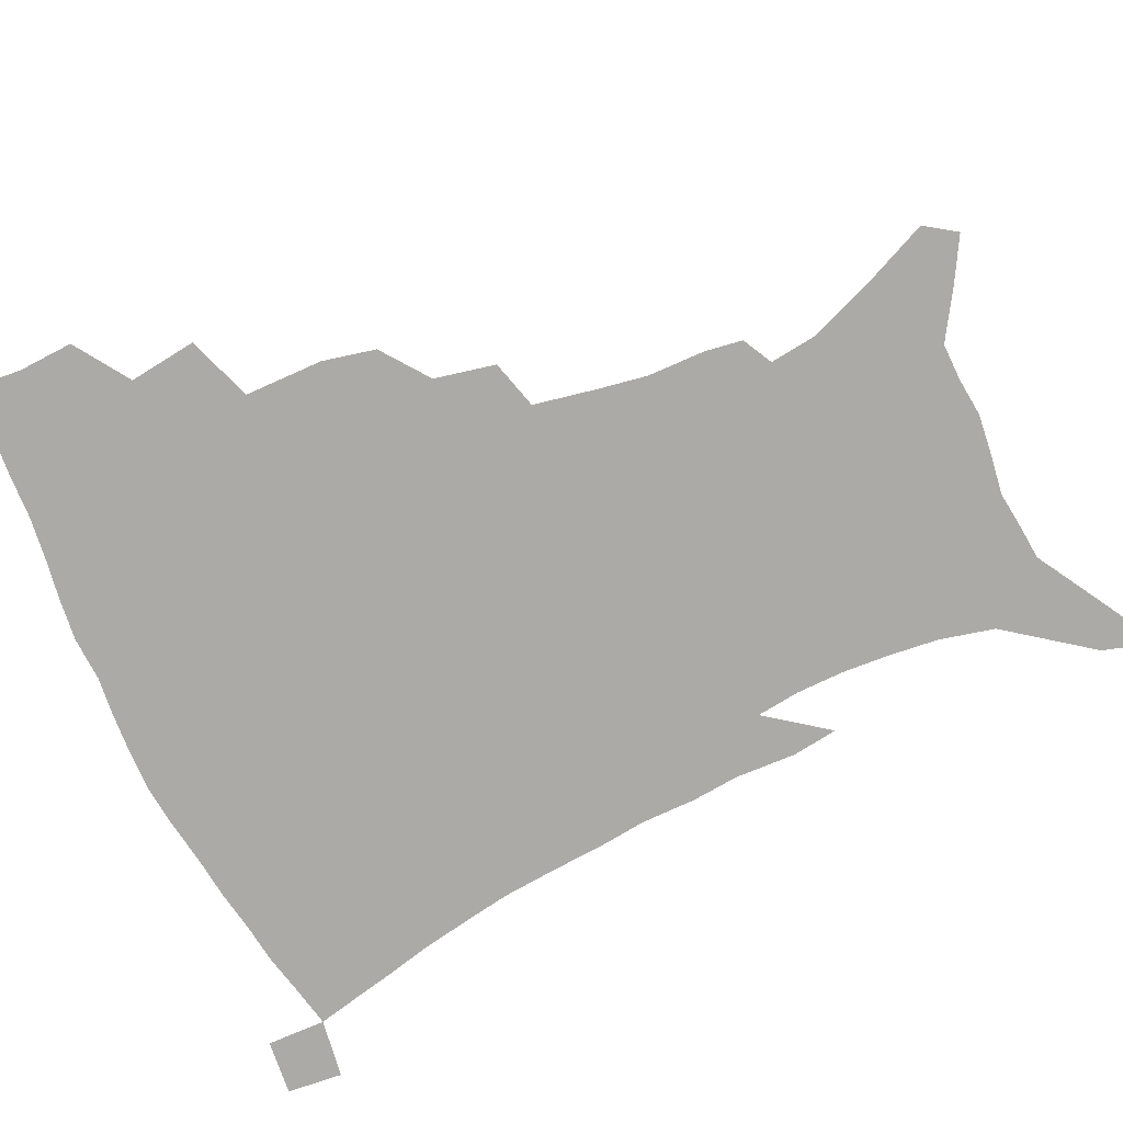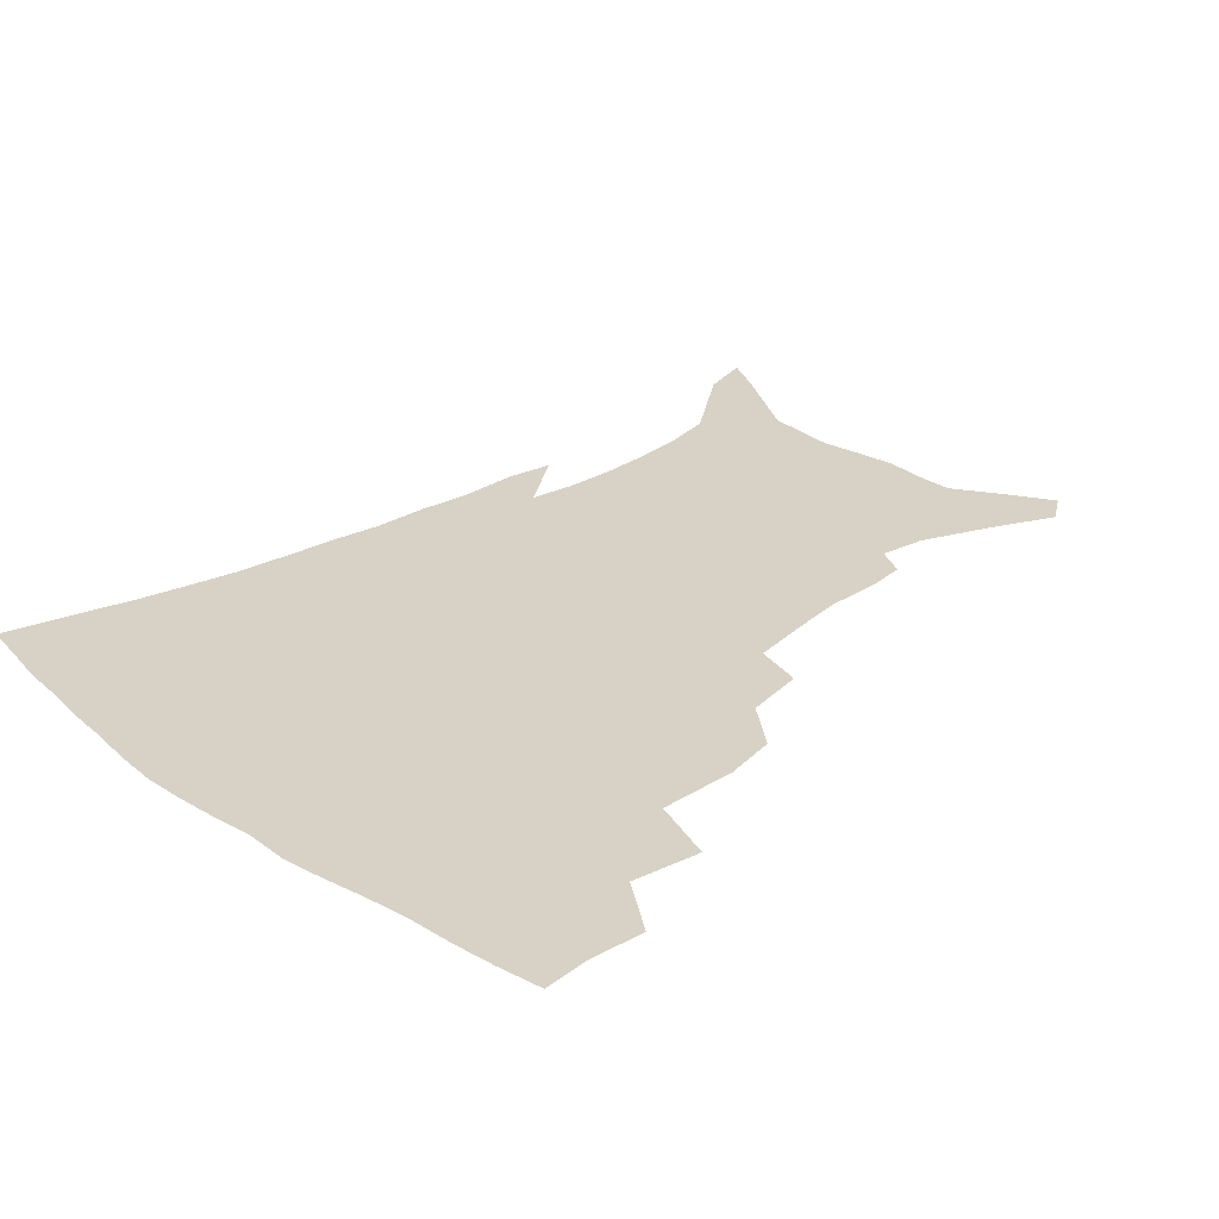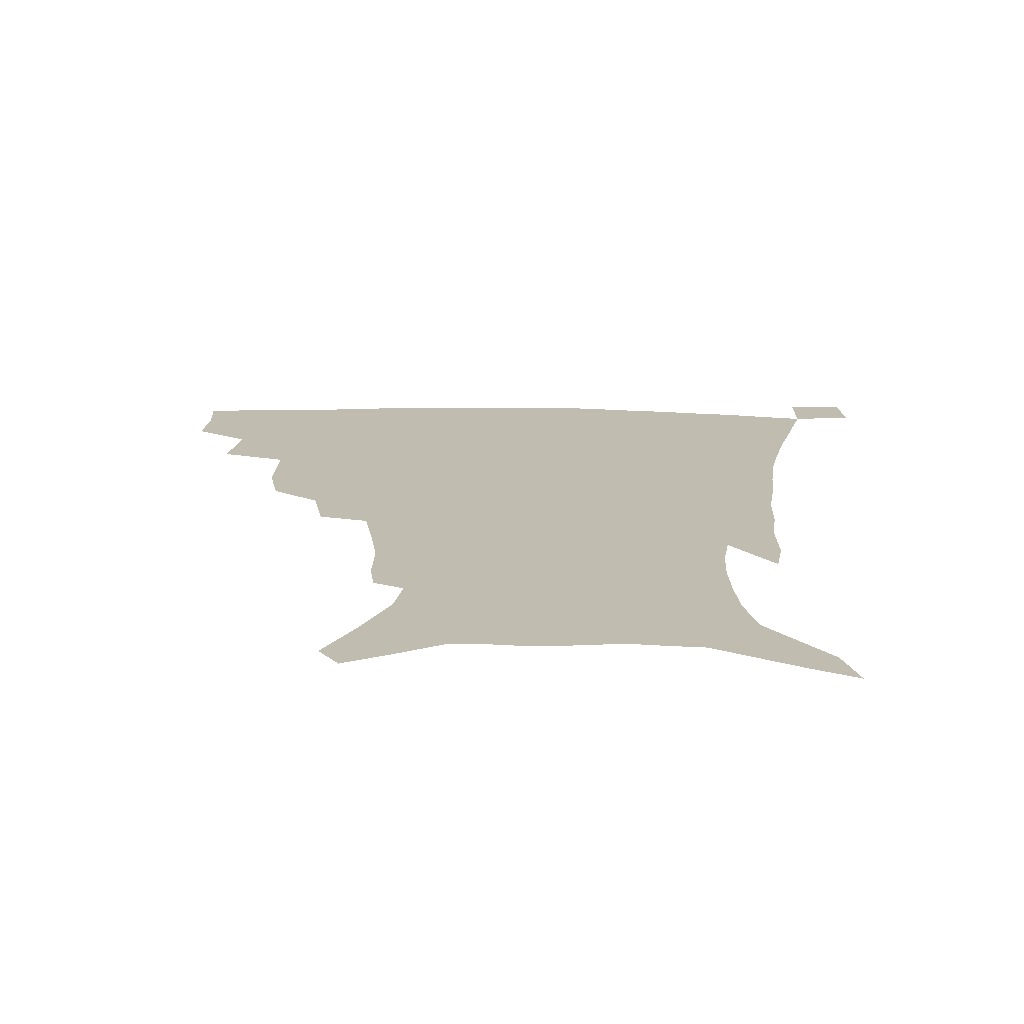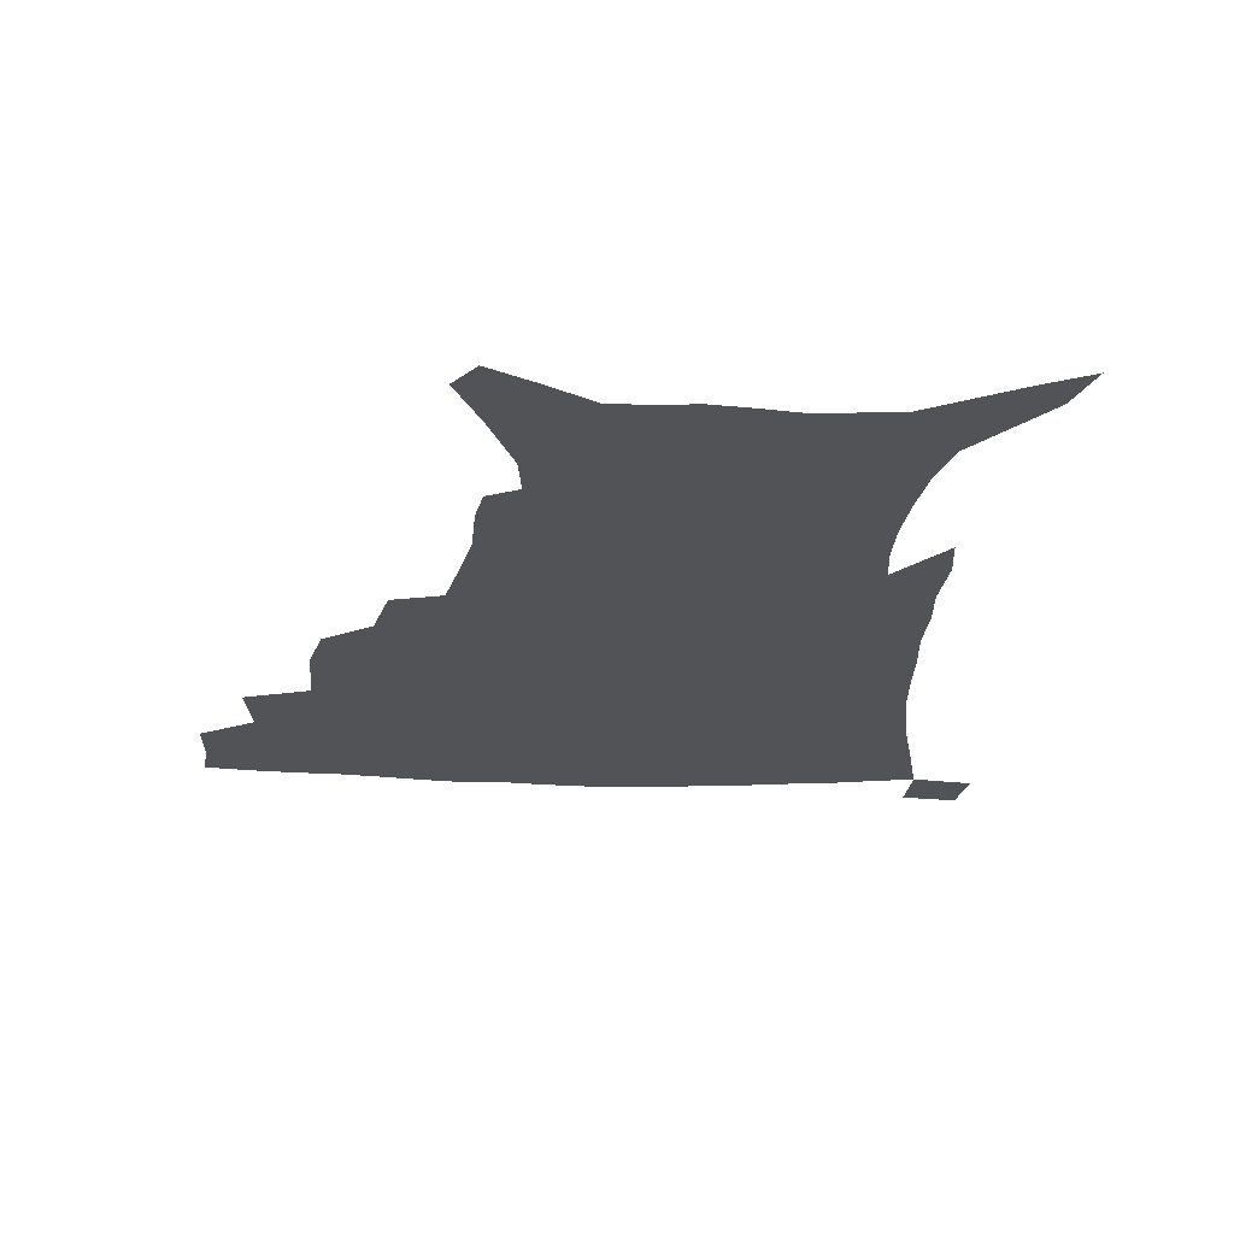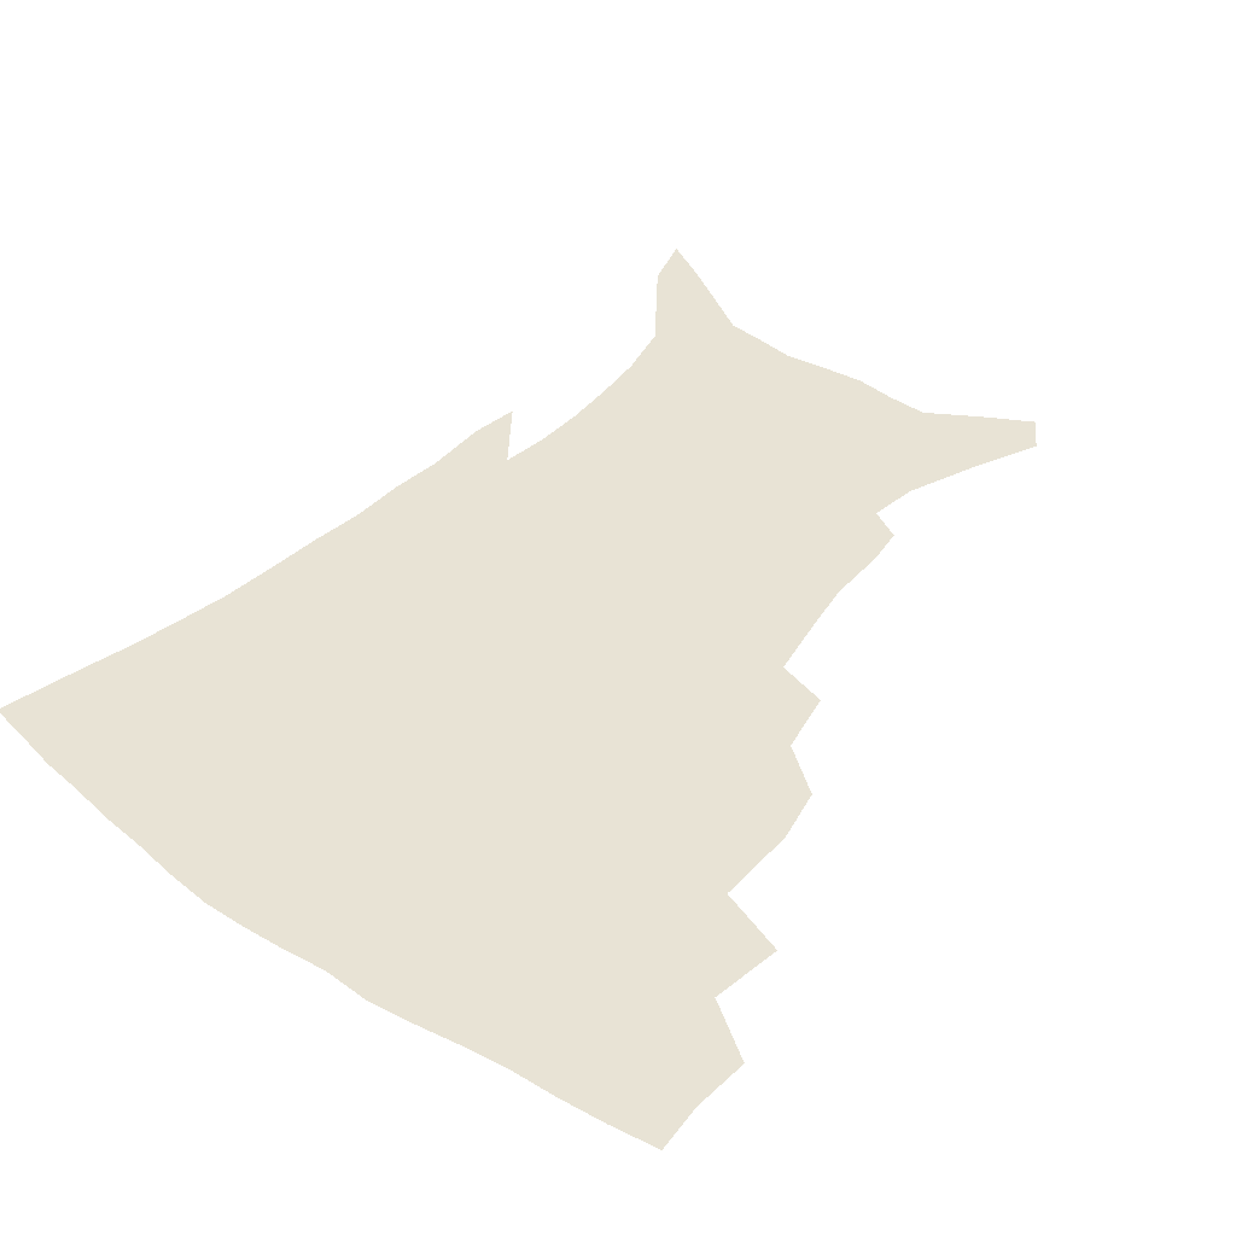
<metadata>
{"format":"obj","ext":"obj","renderer":"f3d","projection":"perspective","resolution":1024,"background":"white","views":[{"elev":-75.8,"azim":-64.8,"up":"+Z"},{"elev":27.2,"azim":-133.2,"up":"+Z"},{"elev":16.3,"azim":2.6,"up":"+Z"},{"elev":-22.1,"azim":-3.6,"up":"+Z"},{"elev":41.1,"azim":-140.8,"up":"+Z"}]}
</metadata>
<code>
v 437.9 396.1 0
v 438.6 415.1 0
v 436.9 431.1 0
v 454.5 359.7 0
v 457.2 383.3 0
v 455.7 400.3 0
v 454.3 416.7 0
v 452.3 433.4 0
v 482.1 306.3 0
v 477.9 324.6 0
v 477.3 351.8 0
v 475.5 370.6 0
v 474.3 387.7 0
v 471.8 403.1 0
v 469.8 418.8 0
v 467.8 434.8 0
v 503.3 273 0
v 498.6 294 0
v 496 317.4 0
v 493.8 337.5 0
v 493.2 359.4 0
v 491.4 375.5 0
v 489.4 390.4 0
v 487.3 405.3 0
v 485.5 420.3 0
v 483.9 435.6 0
v 530.4 196.8 0
v 528.3 209.8 0
v 527.8 229.8 0
v 524.7 246.8 0
v 520.3 268.4 0
v 515.3 287.2 0
v 513.9 313.3 0
v 511.3 330.1 0
v 508.7 345.8 0
v 507.4 363 0
v 505.8 378.2 0
v 503.9 392.6 0
v 502 407.1 0
v 500.3 422 0
v 498.8 437.6 0
v 520.6 129.6 0
v 530 151.2 0
v 539.1 175.4 0
v 540.9 191.4 0
v 540.9 211.2 0
v 539.1 226.5 0
v 537.2 244.2 0
v 534.1 262.3 0
v 530.6 279.7 0
v 527.3 297 0
v 526.1 319.1 0
v 524.1 334.5 0
v 522.9 351.2 0
v 521.2 365.5 0
v 520.1 380.4 0
v 518.1 394.4 0
v 516.6 408.7 0
v 515 423.2 0
v 513.3 440 0
v 528 118.9 0
v 537.5 141.2 0
v 545.4 163.3 0
v 549.9 183 0
v 550.5 200.4 0
v 550.9 223 0
v 549 238.6 0
v 546.5 253.4 0
v 543.7 267.8 0
v 541.2 286.3 0
v 539.8 306.4 0
v 538.2 323 0
v 537 338.8 0
v 536.3 354.5 0
v 535.1 368.3 0
v 534.5 382.5 0
v 532.7 396.1 0
v 531.1 410.4 0
v 529.4 425.5 0
v 527.7 441.7 0
v 543.3 127.7 0
v 553.1 152 0
v 559.4 175.4 0
v 560.2 191 0
v 560.1 207.3 0
v 560.1 230.1 0
v 558.5 245.2 0
v 556.8 262.3 0
v 554.3 275.5 0
v 552.5 292.9 0
v 551.5 311.3 0
v 550.5 326.9 0
v 549.9 342.4 0
v 549.2 356.6 0
v 548.8 370.7 0
v 547.8 383.7 0
v 546.8 397.1 0
v 546.2 410.8 0
v 544.6 425.3 0
v 542.9 441.1 0
v 559.6 138 0
v 566.9 161.1 0
v 569.1 178 0
v 569.7 194.8 0
v 570.1 215.6 0
v 569.2 231.7 0
v 567.9 249.4 0
v 566.5 265 0
v 564.9 280.8 0
v 563.8 298.2 0
v 563.1 315 0
v 562.2 327.9 0
v 562.2 344.4 0
v 562.1 358.8 0
v 561.8 371.8 0
v 560.8 384.5 0
v 560.8 397.9 0
v 560.1 411.5 0
v 558.8 425.9 0
v 556.9 442.7 0
v 572.4 137.9 0
v 578 163.9 0
v 579.5 183.3 0
v 579.1 196.7 0
v 579.3 217.8 0
v 578.6 234.2 0
v 577.6 249.9 0
v 576.5 266.1 0
v 575.4 280.7 0
v 574.7 297.8 0
v 574.3 315.8 0
v 574.6 332.2 0
v 574.2 344.9 0
v 574.3 359.1 0
v 574.8 372.6 0
v 574.6 385.2 0
v 574.8 398.4 0
v 574.4 411.6 0
v 572.6 427.1 0
v 570.8 443.6 0
v 585.9 136.6 0
v 588.8 164.6 0
v 589.2 184.1 0
v 589.3 204.4 0
v 588.8 220.1 0
v 588.2 238.8 0
v 587.5 252.9 0
v 586.8 271.2 0
v 586.5 285.7 0
v 585.8 301.1 0
v 585.7 318.3 0
v 585.9 333.1 0
v 586.4 346.7 0
v 586.9 360.9 0
v 587.2 372.6 0
v 588.3 386.2 0
v 588.2 398.7 0
v 588 411.6 0
v 586.5 427.5 0
v 584.8 444 0
v 600 138.3 0
v 599.8 163.7 0
v 599.2 184 0
v 599 201 0
v 598.4 218.4 0
v 597.8 236.6 0
v 597.2 254.2 0
v 597.2 268.2 0
v 596.6 287.6 0
v 596.7 301.5 0
v 596.8 317.8 0
v 597.4 330.8 0
v 598 346.6 0
v 598.8 359.6 0
v 600.2 373.7 0
v 601 386.3 0
v 601.4 398.8 0
v 601.3 412.5 0
v 600.6 427.2 0
v 599.6 442.6 0
v 613.8 140.4 0
v 611.4 160 0
v 609.3 182.5 0
v 608.4 200.5 0
v 607.7 218.9 0
v 607.3 237.1 0
v 607.2 251.7 0
v 607.2 268.6 0
v 607.3 284.3 0
v 607.4 300.5 0
v 607.8 316.1 0
v 608.8 333.1 0
v 609.6 345.7 0
v 610.7 358.4 0
v 612.1 372.9 0
v 613.3 385.7 0
v 614.5 398.1 0
v 615.9 411.1 0
v 615.9 425 0
v 615.1 440.3 0
v 626.8 139 0
v 622.3 159.6 0
v 620.5 176.3 0
v 618.3 196.9 0
v 616.8 219.5 0
v 616.6 236.2 0
v 617.1 250.2 0
v 617 268.2 0
v 618.2 280.3 0
v 618.3 296.9 0
v 618.9 312.1 0
v 619.3 331.6 0
v 620.8 345.4 0
v 622.4 357.3 0
v 624 370.8 0
v 625.7 383.8 0
v 627.5 396.8 0
v 629.6 409.9 0
v 630.1 423.4 0
v 629.7 438.7 0
v 638.7 138 0
v 634.2 156 0
v 629.8 177.3 0
v 628.3 193.5 0
v 626.9 212.9 0
v 626.5 230.3 0
v 627.6 244 0
v 627.5 262.4 0
v 628.1 278.4 0
v 628.8 294.2 0
v 629.7 309.9 0
v 631.1 324.6 0
v 631.9 341.7 0
v 634 354.4 0
v 635.9 368.3 0
v 638 383 0
v 640.1 395.1 0
v 642.3 408.5 0
v 644 421.4 0
v 644.7 436.2 0
v 653.9 129.2 0
v 647.1 149.8 0
v 641.8 170.2 0
v 639.1 187.4 0
v 636.5 208.2 0
v 636.6 223.5 0
v 637.3 238.8 0
v 637.8 256.3 0
v 638.4 273.3 0
v 639.9 287.7 0
v 640.3 305.6 0
v 642.2 319.4 0
v 643.2 336.3 0
v 645.5 350.5 0
v 647.9 364.2 0
v 649.9 379.7 0
v 652.7 393.2 0
v 655.1 406.4 0
v 657.4 419.6 0
v 658.8 434.4 0
v 668.8 120.6 0
v 661.5 141.2 0
v 655.8 160 0
v 651.1 178.8 0
v 649.1 195.8 0
v 647.8 212.8 0
v 647.9 229.2 0
v 649.6 244.6 0
v 651 260.9 0
v 651.5 278.7 0
v 652.1 296.2 0
v 653.5 312 0
v 656.5 325.3 0
v 657 344.8 0
v 659.3 360.5 0
v 661.5 377 0
v 665.2 389.6 0
v 668 403.9 0
v 670.7 417.4 0
v 673.3 431.3 0
v 683.4 113.1 0
v 677.9 130.9 0
v 665.7 223.3 0
v 667.7 239.1 0
v 666.6 260.6 0
v 668 276.9 0
v 667.8 296.3 0
v 669.5 312.6 0
v 670.6 331.4 0
v 672.1 350.3 0
v 674.8 367.2 0
v 677.8 384.5 0
v 681.3 399.6 0
v 684.3 414.4 0
v 687.4 428.5 0
v 686.7 449.1 0
v 708.1 431.8 0
v 706 451.3 0
f 5 6 1
f 1 6 2
f 6 7 2
f 2 7 3
f 7 8 3
f 11 12 4
f 4 12 5
f 12 13 5
f 5 13 6
f 13 14 6
f 6 14 7
f 14 15 7
f 7 15 8
f 15 16 8
f 18 19 9
f 9 19 10
f 19 20 10
f 10 20 11
f 20 21 11
f 11 21 12
f 21 22 12
f 12 22 13
f 22 23 13
f 13 23 14
f 23 24 14
f 14 24 15
f 24 25 15
f 15 25 16
f 25 26 16
f 31 32 17
f 17 32 18
f 32 33 18
f 18 33 19
f 33 34 19
f 19 34 20
f 34 35 20
f 20 35 21
f 35 36 21
f 21 36 22
f 36 37 22
f 22 37 23
f 37 38 23
f 23 38 24
f 38 39 24
f 24 39 25
f 39 40 25
f 25 40 26
f 40 41 26
f 45 46 27
f 27 46 28
f 46 47 28
f 28 47 29
f 47 48 29
f 29 48 30
f 48 49 30
f 30 49 31
f 49 50 31
f 31 50 32
f 50 51 32
f 32 51 33
f 51 52 33
f 33 52 34
f 52 53 34
f 34 53 35
f 53 54 35
f 35 54 36
f 54 55 36
f 36 55 37
f 55 56 37
f 37 56 38
f 56 57 38
f 38 57 39
f 57 58 39
f 39 58 40
f 58 59 40
f 40 59 41
f 59 60 41
f 61 62 42
f 42 62 43
f 62 63 43
f 43 63 44
f 63 64 44
f 44 64 45
f 64 65 45
f 45 65 46
f 65 66 46
f 46 66 47
f 66 67 47
f 47 67 48
f 67 68 48
f 48 68 49
f 68 69 49
f 49 69 50
f 69 70 50
f 50 70 51
f 70 71 51
f 51 71 52
f 71 72 52
f 52 72 53
f 72 73 53
f 53 73 54
f 73 74 54
f 54 74 55
f 74 75 55
f 55 75 56
f 75 76 56
f 56 76 57
f 76 77 57
f 57 77 58
f 77 78 58
f 58 78 59
f 78 79 59
f 59 79 60
f 79 80 60
f 61 81 62
f 81 82 62
f 62 82 63
f 82 83 63
f 63 83 64
f 83 84 64
f 64 84 65
f 84 85 65
f 65 85 66
f 85 86 66
f 66 86 67
f 86 87 67
f 67 87 68
f 87 88 68
f 68 88 69
f 88 89 69
f 69 89 70
f 89 90 70
f 70 90 71
f 90 91 71
f 71 91 72
f 91 92 72
f 72 92 73
f 92 93 73
f 73 93 74
f 93 94 74
f 74 94 75
f 94 95 75
f 75 95 76
f 95 96 76
f 76 96 77
f 96 97 77
f 77 97 78
f 97 98 78
f 78 98 79
f 98 99 79
f 79 99 80
f 99 100 80
f 81 101 82
f 101 102 82
f 82 102 83
f 102 103 83
f 83 103 84
f 103 104 84
f 84 104 85
f 104 105 85
f 85 105 86
f 105 106 86
f 86 106 87
f 106 107 87
f 87 107 88
f 107 108 88
f 88 108 89
f 108 109 89
f 89 109 90
f 109 110 90
f 90 110 91
f 110 111 91
f 91 111 92
f 111 112 92
f 92 112 93
f 112 113 93
f 93 113 94
f 113 114 94
f 94 114 95
f 114 115 95
f 95 115 96
f 115 116 96
f 96 116 97
f 116 117 97
f 97 117 98
f 117 118 98
f 98 118 99
f 118 119 99
f 99 119 100
f 119 120 100
f 101 121 102
f 121 122 102
f 102 122 103
f 122 123 103
f 103 123 104
f 123 124 104
f 104 124 105
f 124 125 105
f 105 125 106
f 125 126 106
f 106 126 107
f 126 127 107
f 107 127 108
f 127 128 108
f 108 128 109
f 128 129 109
f 109 129 110
f 129 130 110
f 110 130 111
f 130 131 111
f 111 131 112
f 131 132 112
f 112 132 113
f 132 133 113
f 113 133 114
f 133 134 114
f 114 134 115
f 134 135 115
f 115 135 116
f 135 136 116
f 116 136 117
f 136 137 117
f 117 137 118
f 137 138 118
f 118 138 119
f 138 139 119
f 119 139 120
f 139 140 120
f 121 141 122
f 141 142 122
f 122 142 123
f 142 143 123
f 123 143 124
f 143 144 124
f 124 144 125
f 144 145 125
f 125 145 126
f 145 146 126
f 126 146 127
f 146 147 127
f 127 147 128
f 147 148 128
f 128 148 129
f 148 149 129
f 129 149 130
f 149 150 130
f 130 150 131
f 150 151 131
f 131 151 132
f 151 152 132
f 132 152 133
f 152 153 133
f 133 153 134
f 153 154 134
f 134 154 135
f 154 155 135
f 135 155 136
f 155 156 136
f 136 156 137
f 156 157 137
f 137 157 138
f 157 158 138
f 138 158 139
f 158 159 139
f 139 159 140
f 159 160 140
f 141 161 142
f 161 162 142
f 142 162 143
f 162 163 143
f 143 163 144
f 163 164 144
f 144 164 145
f 164 165 145
f 145 165 146
f 165 166 146
f 146 166 147
f 166 167 147
f 147 167 148
f 167 168 148
f 148 168 149
f 168 169 149
f 149 169 150
f 169 170 150
f 150 170 151
f 170 171 151
f 151 171 152
f 171 172 152
f 152 172 153
f 172 173 153
f 153 173 154
f 173 174 154
f 154 174 155
f 174 175 155
f 155 175 156
f 175 176 156
f 156 176 157
f 176 177 157
f 157 177 158
f 177 178 158
f 158 178 159
f 178 179 159
f 159 179 160
f 179 180 160
f 161 181 162
f 181 182 162
f 162 182 163
f 182 183 163
f 163 183 164
f 183 184 164
f 164 184 165
f 184 185 165
f 165 185 166
f 185 186 166
f 166 186 167
f 186 187 167
f 167 187 168
f 187 188 168
f 168 188 169
f 188 189 169
f 169 189 170
f 189 190 170
f 170 190 171
f 190 191 171
f 171 191 172
f 191 192 172
f 172 192 173
f 192 193 173
f 173 193 174
f 193 194 174
f 174 194 175
f 194 195 175
f 175 195 176
f 195 196 176
f 176 196 177
f 196 197 177
f 177 197 178
f 197 198 178
f 178 198 179
f 198 199 179
f 179 199 180
f 199 200 180
f 181 201 182
f 201 202 182
f 182 202 183
f 202 203 183
f 183 203 184
f 203 204 184
f 184 204 185
f 204 205 185
f 185 205 186
f 205 206 186
f 186 206 187
f 206 207 187
f 187 207 188
f 207 208 188
f 188 208 189
f 208 209 189
f 189 209 190
f 209 210 190
f 190 210 191
f 210 211 191
f 191 211 192
f 211 212 192
f 192 212 193
f 212 213 193
f 193 213 194
f 213 214 194
f 194 214 195
f 214 215 195
f 195 215 196
f 215 216 196
f 196 216 197
f 216 217 197
f 197 217 198
f 217 218 198
f 198 218 199
f 218 219 199
f 199 219 200
f 219 220 200
f 201 221 202
f 221 222 202
f 202 222 203
f 222 223 203
f 203 223 204
f 223 224 204
f 204 224 205
f 224 225 205
f 205 225 206
f 225 226 206
f 206 226 207
f 226 227 207
f 207 227 208
f 227 228 208
f 208 228 209
f 228 229 209
f 209 229 210
f 229 230 210
f 210 230 211
f 230 231 211
f 211 231 212
f 231 232 212
f 212 232 213
f 232 233 213
f 213 233 214
f 233 234 214
f 214 234 215
f 234 235 215
f 215 235 216
f 235 236 216
f 216 236 217
f 236 237 217
f 217 237 218
f 237 238 218
f 218 238 219
f 238 239 219
f 219 239 220
f 239 240 220
f 221 241 222
f 241 242 222
f 222 242 223
f 242 243 223
f 223 243 224
f 243 244 224
f 224 244 225
f 244 245 225
f 225 245 226
f 245 246 226
f 226 246 227
f 246 247 227
f 227 247 228
f 247 248 228
f 228 248 229
f 248 249 229
f 229 249 230
f 249 250 230
f 230 250 231
f 250 251 231
f 231 251 232
f 251 252 232
f 232 252 233
f 252 253 233
f 233 253 234
f 253 254 234
f 234 254 235
f 254 255 235
f 235 255 236
f 255 256 236
f 236 256 237
f 256 257 237
f 237 257 238
f 257 258 238
f 238 258 239
f 258 259 239
f 239 259 240
f 259 260 240
f 241 261 242
f 261 262 242
f 242 262 243
f 262 263 243
f 243 263 244
f 263 264 244
f 244 264 245
f 264 265 245
f 245 265 246
f 265 266 246
f 246 266 247
f 266 267 247
f 247 267 248
f 267 268 248
f 248 268 249
f 268 269 249
f 249 269 250
f 269 270 250
f 250 270 251
f 270 271 251
f 251 271 252
f 271 272 252
f 252 272 253
f 272 273 253
f 253 273 254
f 273 274 254
f 254 274 255
f 274 275 255
f 255 275 256
f 275 276 256
f 256 276 257
f 276 277 257
f 257 277 258
f 277 278 258
f 258 278 259
f 278 279 259
f 259 279 260
f 279 280 260
f 261 281 262
f 281 282 262
f 262 282 263
f 268 283 269
f 283 284 269
f 269 284 270
f 284 285 270
f 270 285 271
f 285 286 271
f 271 286 272
f 286 287 272
f 272 287 273
f 287 288 273
f 273 288 274
f 288 289 274
f 274 289 275
f 289 290 275
f 275 290 276
f 290 291 276
f 276 291 277
f 291 292 277
f 277 292 278
f 292 293 278
f 278 293 279
f 293 294 279
f 279 294 280
f 294 295 280
f 295 297 296
f 297 298 296

</code>
